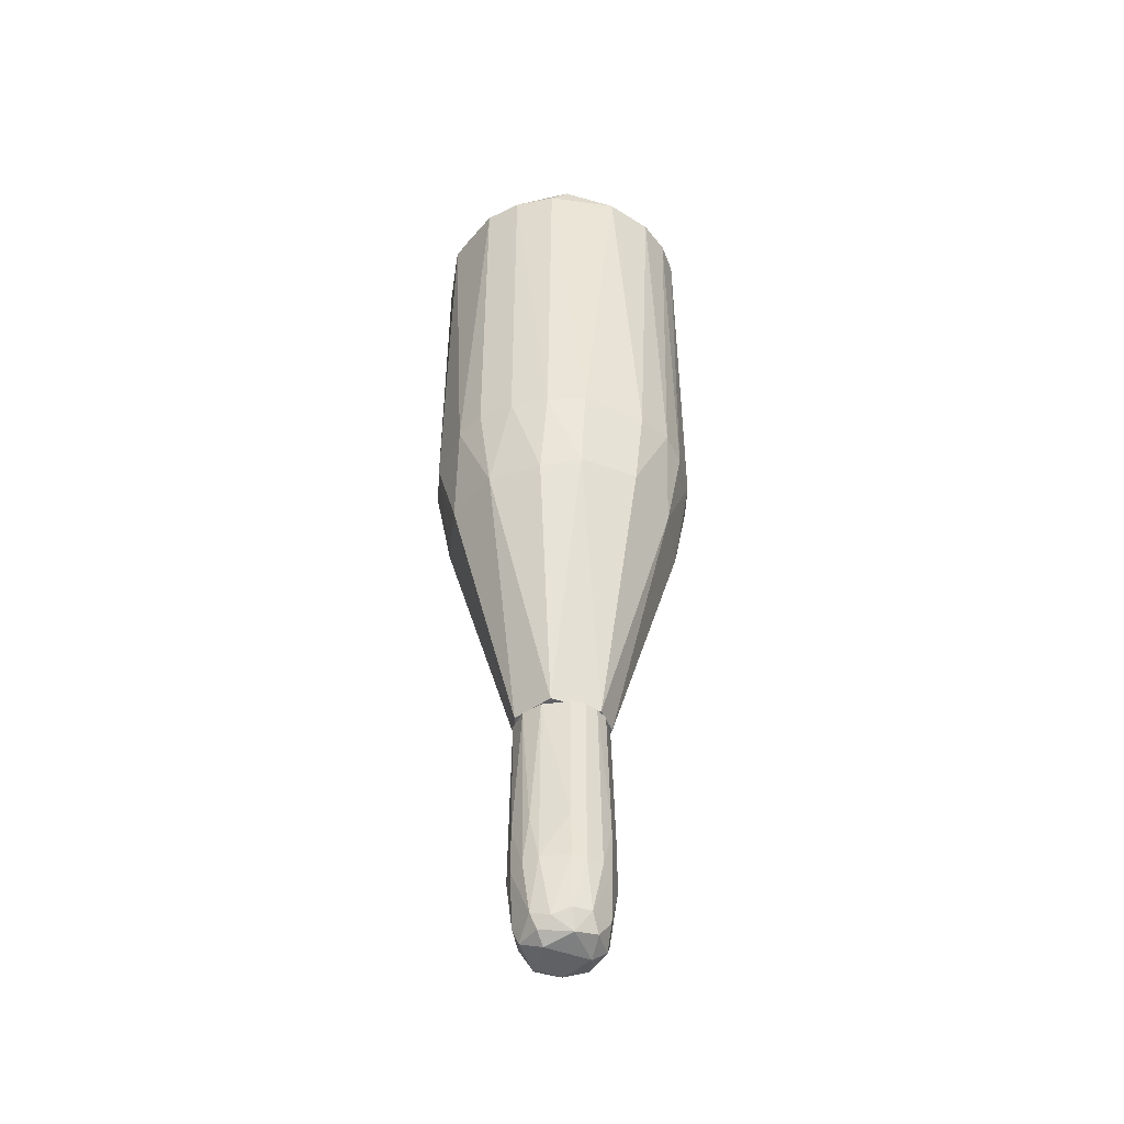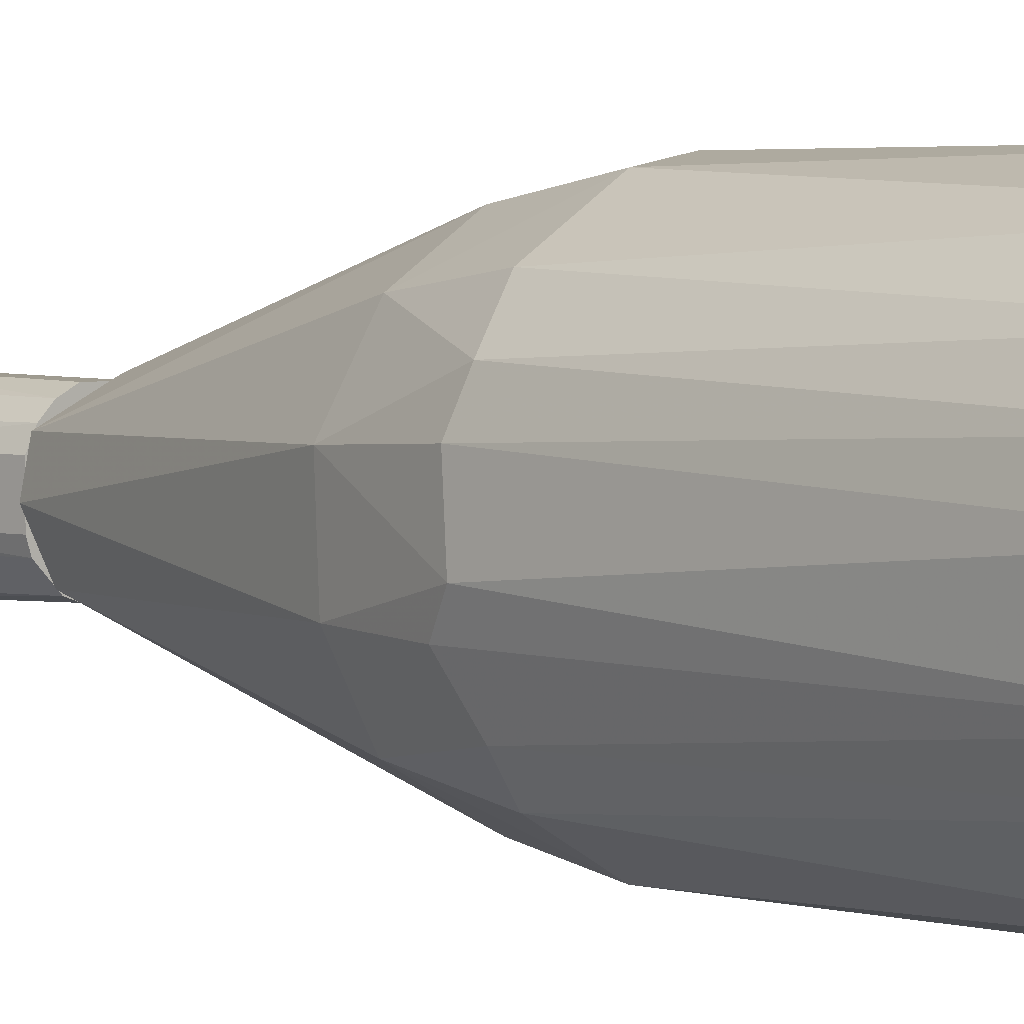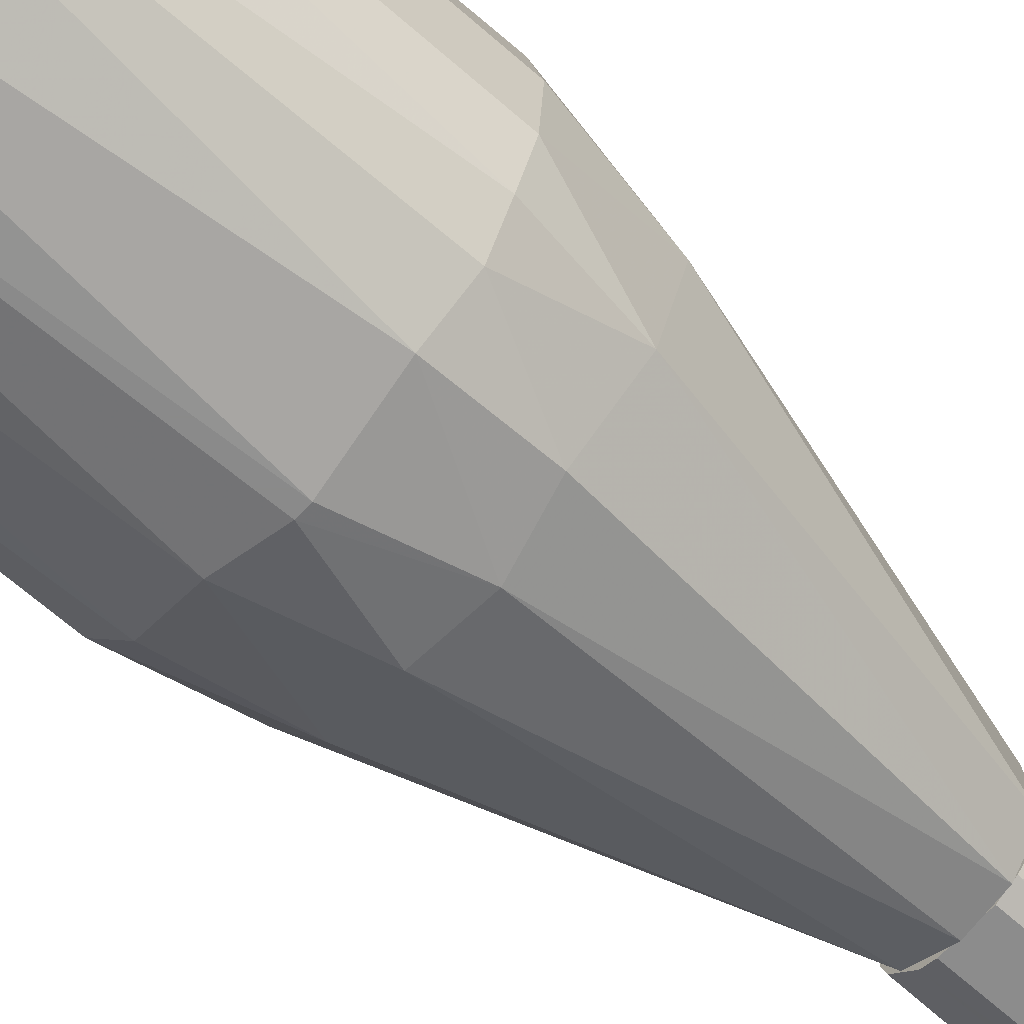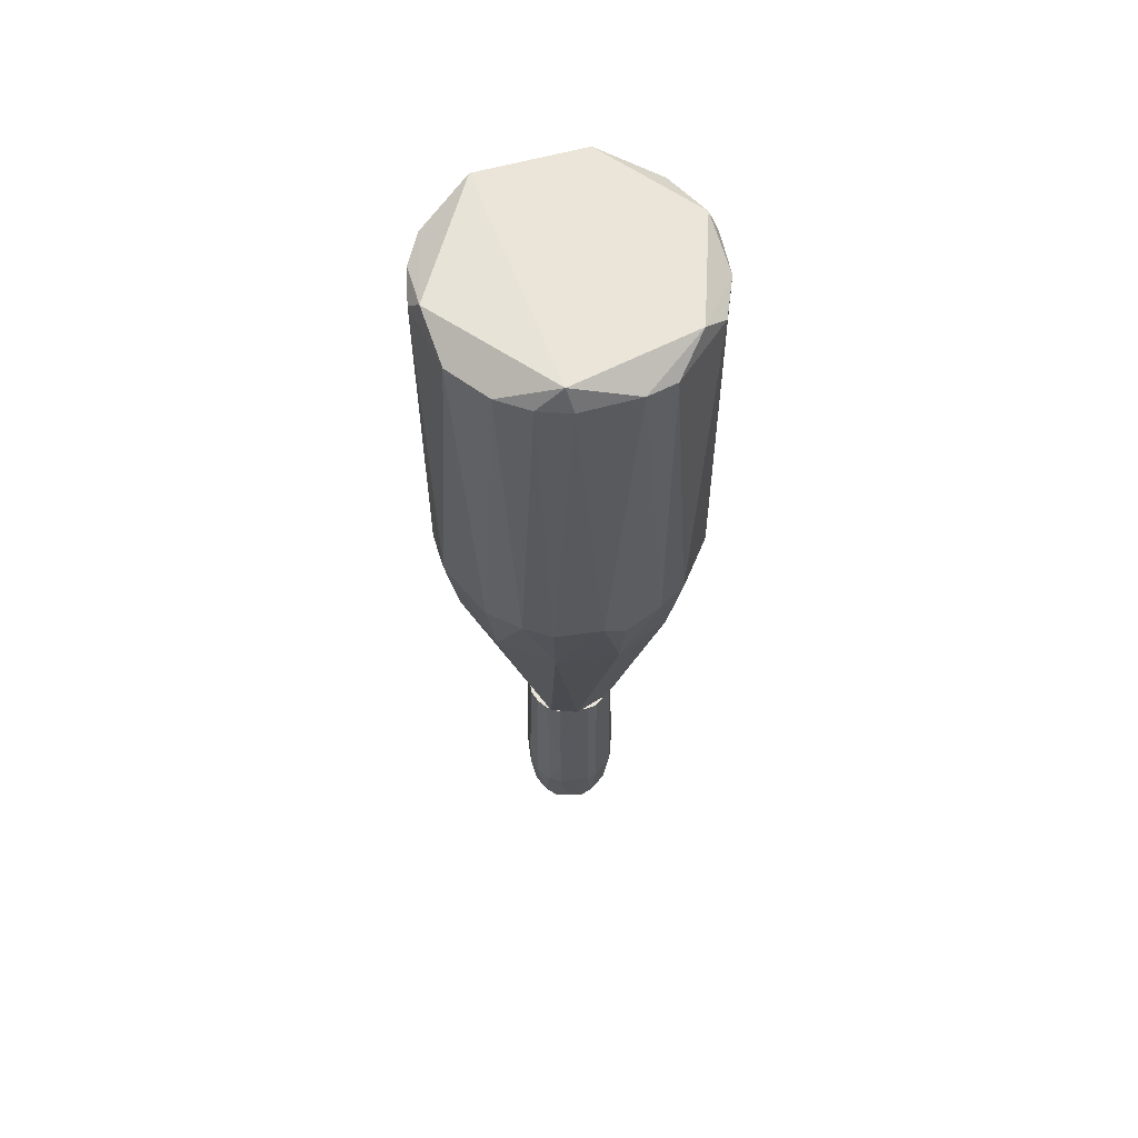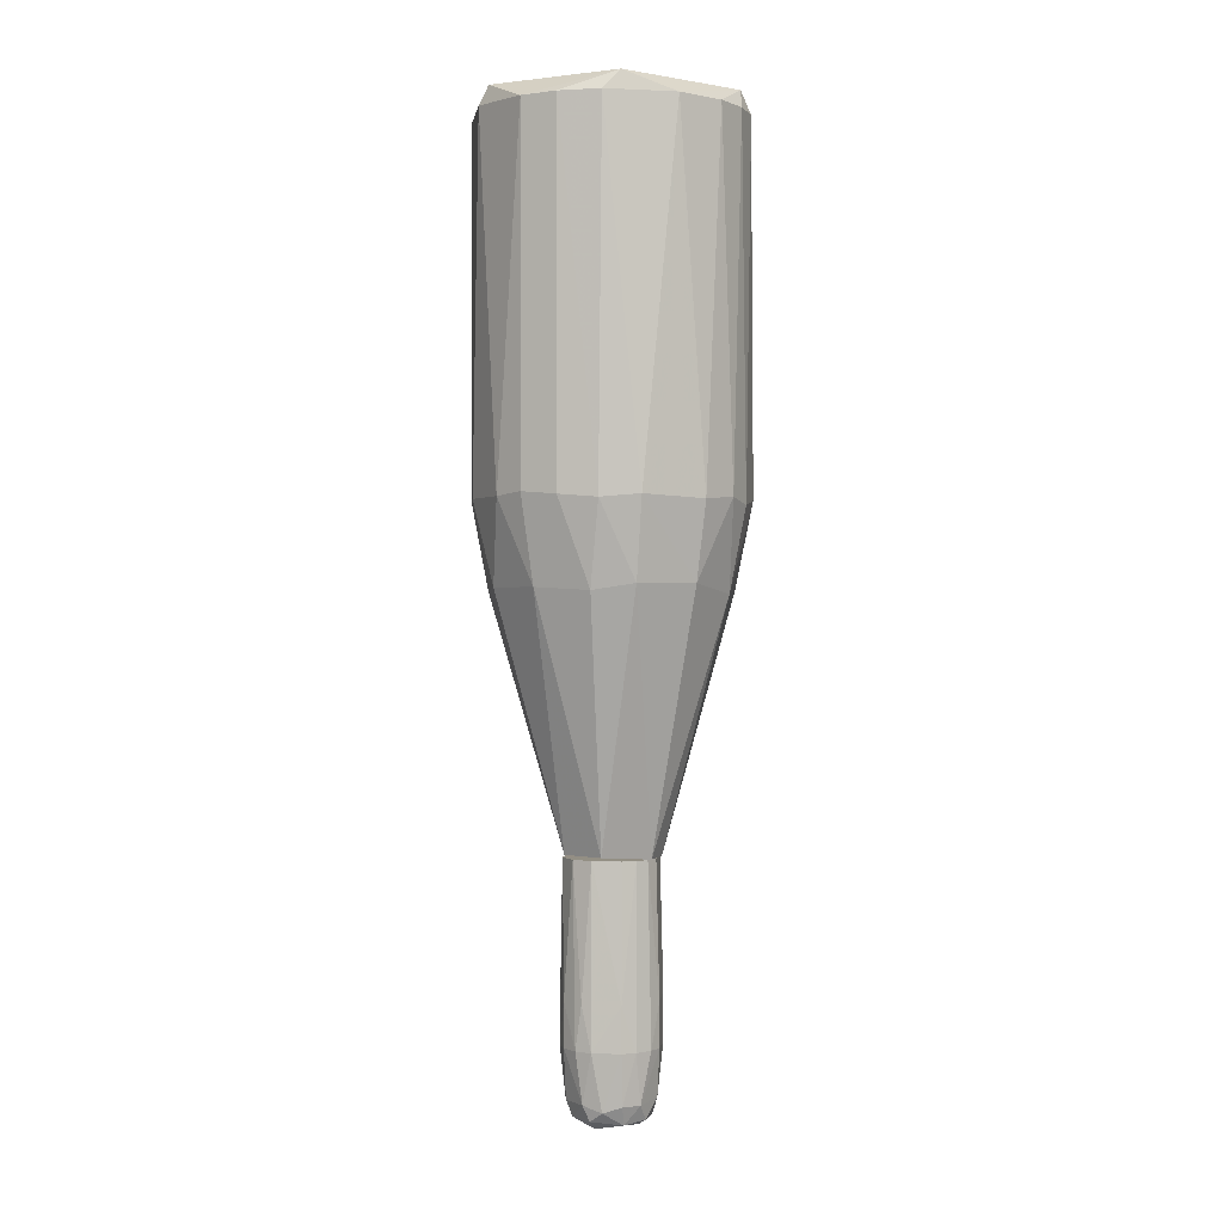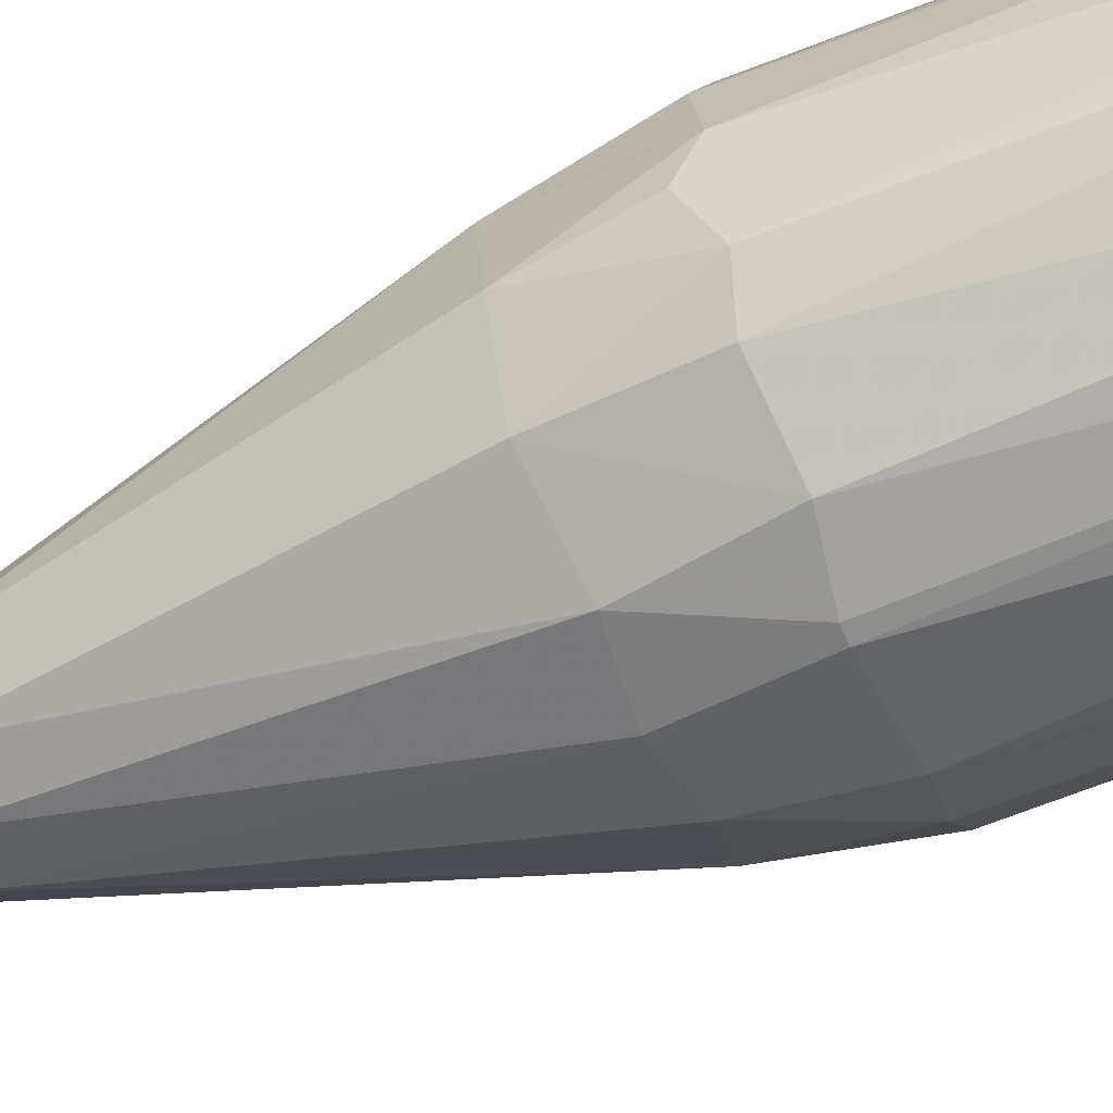
<metadata>
{"format":"obj","ext":"obj","renderer":"f3d","projection":"perspective","resolution":1024,"background":"white","views":[{"elev":-45.5,"azim":-170.9,"up":"+Z"},{"elev":2.9,"azim":-44.3,"up":"+Y"},{"elev":-63.4,"azim":47.9,"up":"+Y"},{"elev":59.3,"azim":-97.5,"up":"+Z"},{"elev":-0.0,"azim":-172.3,"up":"+Z"},{"elev":-64.9,"azim":-68.5,"up":"+Y"}]}
</metadata>
<code>
o convex_0
v -0.004284 -0.000479 -0.08319
v 0.00822 0.001694 -0.06198
v 0.007675 0.002781 -0.0397
v 0.00278 -0.007546 -0.0397
v -0.004829 0.006587 -0.0397
v 0.002238 0.008218 -0.07014
v -0.007003 -0.004284 -0.0397
v 0.003325 -0.007001 -0.07829
v -0.007003 0.004955 -0.07014
v -0.004284 -0.007546 -0.07014
v 0.006044 0.002781 -0.08155
v 0.00822 -0.002653 -0.07014
v -0.00809 -0.002653 -0.07014
v -0.002653 0.007129 -0.07883
v 0.002238 0.007674 -0.0397
v -0.007547 0.002781 -0.0397
v 0.006588 -0.004829 -0.0397
v 0.007131 0.004957 -0.07014
v -0.003197 -0.005914 -0.08155
v -0.002653 0.008218 -0.06252
v -0.002653 -0.007546 -0.0397
v 0.00278 -0.00809 -0.07014
v 0.004956 -0.00374 -0.08209
v -0.007547 0.001151 -0.07829
v 0.00278 0.006042 -0.08155
v 0.005501 0.006042 -0.0397
v 0.004956 -0.007001 -0.07014
v -0.00809 0.002781 -0.07014
v -0.006459 -0.00374 -0.07938
v -0.005916 0.003325 -0.08155
v 0.007675 -0.002653 -0.0397
v 0.004956 0.007129 -0.07014
v 0.002238 0.003868 -0.08319
v -0.002653 -0.00809 -0.07014
v 0.007131 -0.002653 -0.07883
v 0.00822 0.002237 -0.07014
v -0.007547 -0.004284 -0.07014
v -0.004829 0.007129 -0.07014
v -0.002653 0.007674 -0.0397
v 0.000606 -0.004284 -0.08319
v 0.007131 -0.004829 -0.07014
v -0.001023 -0.007546 -0.07829
v -0.007547 -0.002653 -0.0397
v -0.004284 -0.007001 -0.0397
v -0.002653 0.0055 -0.08209
v 0.003869 0.006587 -0.07883
v 0.007131 0.002781 -0.07883
v 0.001693 -0.006459 -0.08155
v -0.005371 0.0055 -0.07883
v -0.002653 -0.00809 -0.06198
v -0.00809 -0.002653 -0.06198
v -0.006459 -0.001566 -0.08155
v -0.002653 0.008218 -0.07014
v 0.005501 -0.005371 -0.07883
v 0.004956 -0.006459 -0.0397
v -0.006459 0.004955 -0.0397
v -0.004284 -0.006459 -0.07829
v 0.000606 0.007129 -0.07992
v 0.00278 -0.00809 -0.06198
v 0.003869 -0.00211 -0.08319
v 0.003869 0.007674 -0.06252
v -0.00809 0.002781 -0.06252
v 0.007131 0.004957 -0.06252
v 0.00822 -0.002653 -0.06252
f 17 41 64
f 3 16 17
f 15 6 20
f 4 17 21
f 15 3 26
f 22 8 27
f 24 13 28
f 13 24 29
f 2 3 31
f 3 17 31
f 25 11 33
f 23 11 35
f 3 2 36
f 2 12 36
f 12 35 36
f 10 7 37
f 13 29 37
f 9 5 38
f 5 20 38
f 5 3 39
f 3 15 39
f 20 5 39
f 15 20 39
f 19 1 40
f 1 33 40
f 17 27 41
f 35 12 41
f 8 22 42
f 22 34 42
f 7 17 43
f 17 16 43
f 7 10 44
f 17 7 44
f 21 17 44
f 1 30 45
f 33 1 45
f 25 33 45
f 11 25 46
f 6 32 46
f 32 18 46
f 35 11 47
f 18 36 47
f 36 35 47
f 11 46 47
f 46 18 47
f 19 40 48
f 40 23 48
f 8 42 48
f 42 19 48
f 28 9 49
f 24 28 49
f 30 24 49
f 9 38 49
f 38 14 49
f 14 45 49
f 45 30 49
f 4 21 50
f 10 34 50
f 34 22 50
f 44 10 50
f 21 44 50
f 28 13 51
f 37 7 51
f 13 37 51
f 43 16 51
f 7 43 51
f 1 19 52
f 19 29 52
f 29 24 52
f 24 30 52
f 30 1 52
f 20 6 53
f 38 20 53
f 14 38 53
f 27 8 54
f 23 35 54
f 41 27 54
f 35 41 54
f 8 48 54
f 48 23 54
f 17 4 55
f 27 17 55
f 3 5 56
f 5 9 56
f 16 3 56
f 29 19 57
f 34 10 57
f 10 37 57
f 37 29 57
f 19 42 57
f 42 34 57
f 45 14 58
f 25 45 58
f 6 46 58
f 46 25 58
f 53 6 58
f 14 53 58
f 22 27 59
f 4 50 59
f 50 22 59
f 55 4 59
f 27 55 59
f 11 23 60
f 33 11 60
f 23 40 60
f 40 33 60
f 6 15 61
f 15 26 61
f 32 6 61
f 26 32 61
f 9 28 62
f 51 16 62
f 28 51 62
f 56 9 62
f 16 56 62
f 26 3 63
f 18 32 63
f 32 26 63
f 3 36 63
f 36 18 63
f 12 2 64
f 2 31 64
f 31 17 64
f 41 12 64
o convex_1
v -0.004286 0.02126 0.08262
v -0.000477 -0.02277 0.01687
v 0.00115 -0.02277 0.01687
v 0.000605 0.008218 -0.03913
v 0.0229 0.001691 0.07938
v -0.02168 -0.007545 0.07992
v -0.02223 0.005496 0.01687
v 0.006587 -0.02059 0.08316
v 0.02018 -0.01135 0.01795
v 0.01583 0.01691 0.01795
v -0.007545 0.02181 0.01795
v -0.005372 -0.006459 -0.03913
v -0.0157 -0.01679 0.01686
v -0.01896 0.01311 0.07936
v 0.007673 -0.00265 -0.03967
v 0.01148 0.02018 0.07936
v -0.01026 -0.02059 0.07992
v 0.0229 0.001691 0.01795
v 0.01637 -0.01624 0.07992
v 0.0055 0.02235 0.01795
v -0.007004 0.004409 -0.03967
v -0.02168 -0.006459 0.01524
v 0.01148 -0.02005 0.01795
v -0.01679 0.01583 0.01741
v 0.01801 0.01202 0.08318
v -0.02114 0.003323 0.08318
v 0.004414 -0.007 -0.03967
v 0.007128 0.004409 -0.03913
v 0.02127 0.008759 0.01795
v -0.01298 0.01909 0.07938
v 0.006041 -0.02223 0.07936
v 0.02235 -0.005913 0.07938
v -0.001563 0.0229 0.07936
v -0.007545 -0.02168 0.01795
v 0.01964 0.01202 0.07992
v -0.02277 0.002237 0.07938
v -0.01951 -0.01244 0.07938
v -0.006459 0.01964 0.004364
v -0.01951 -0.005913 0.003269
v 0.00985 0.018 0.00381
v -0.002109 -0.02277 0.07936
v 0.01801 -0.01026 0.004364
v -0.01353 -0.01679 0.08318
v -0.004827 -0.02005 0.004364
v 0.02018 0.001146 0.003269
v 0.01746 0.01093 0.00381
v 0.02072 -0.005913 0.08318
v -0.01516 0.0142 0.004364
v -0.00809 -0.000477 -0.03967
v 0.01094 -0.01787 0.005446
v -0.01951 0.004955 0.002728
v -0.02277 -0.00265 0.01795
v 0.02235 -0.005913 0.01795
v -0.01951 -0.01244 0.01795
v -0.01407 -0.01461 0.002728
v 0.000605 0.02018 0.003281
v 0.003323 -0.02005 0.003822
v -0.000477 -0.00809 -0.03967
v -0.001022 0.0229 0.01741
v -0.02059 0.01039 0.01795
v 0.01692 -0.0157 0.01741
v 0.0055 0.02235 0.07936
v -0.02168 0.007673 0.07938
v 0.01148 0.02018 0.0185
f 74 104 128
f 68 79 85
f 80 65 89
f 89 65 90
f 85 79 91
f 79 68 92
f 69 82 93
f 88 78 94
f 75 88 94
f 90 65 94
f 78 90 94
f 83 72 95
f 67 87 95
f 87 83 95
f 82 69 96
f 83 73 96
f 94 65 97
f 75 94 97
f 81 77 98
f 74 80 99
f 89 69 99
f 80 89 99
f 69 93 99
f 93 74 99
f 70 90 100
f 77 81 101
f 68 85 102
f 92 68 104
f 66 67 105
f 67 95 105
f 95 72 105
f 98 66 105
f 81 98 105
f 91 79 106
f 90 70 107
f 89 90 107
f 101 81 107
f 70 101 107
f 105 72 107
f 81 105 107
f 66 98 108
f 79 92 109
f 93 82 109
f 106 79 109
f 74 93 110
f 104 74 110
f 92 104 110
f 109 92 110
f 93 109 110
f 72 83 111
f 69 89 111
f 96 69 111
f 83 96 111
f 107 72 111
f 89 107 111
f 88 75 112
f 75 102 112
f 102 85 112
f 85 91 113
f 76 103 113
f 91 106 114
f 112 85 115
f 85 113 115
f 113 103 115
f 86 70 116
f 100 71 116
f 70 100 116
f 103 86 116
f 71 115 116
f 115 103 116
f 82 96 117
f 96 73 117
f 73 106 117
f 109 82 117
f 106 109 117
f 70 86 118
f 77 101 118
f 101 70 118
f 86 103 118
f 118 103 119
f 98 77 119
f 103 76 119
f 76 108 119
f 108 98 119
f 77 118 119
f 68 102 120
f 104 68 120
f 84 104 120
f 67 66 121
f 87 67 121
f 66 108 121
f 114 87 121
f 91 114 121
f 108 76 122
f 76 113 122
f 113 91 122
f 121 108 122
f 91 121 122
f 75 97 123
f 102 75 123
f 84 120 123
f 120 102 123
f 78 88 124
f 88 112 124
f 115 71 124
f 112 115 124
f 73 83 125
f 83 87 125
f 106 73 125
f 87 114 125
f 114 106 125
f 65 80 126
f 80 84 126
f 97 65 126
f 123 97 126
f 84 123 126
f 90 78 127
f 71 100 127
f 100 90 127
f 78 124 127
f 124 71 127
f 80 74 128
f 84 80 128
f 104 84 128

</code>
